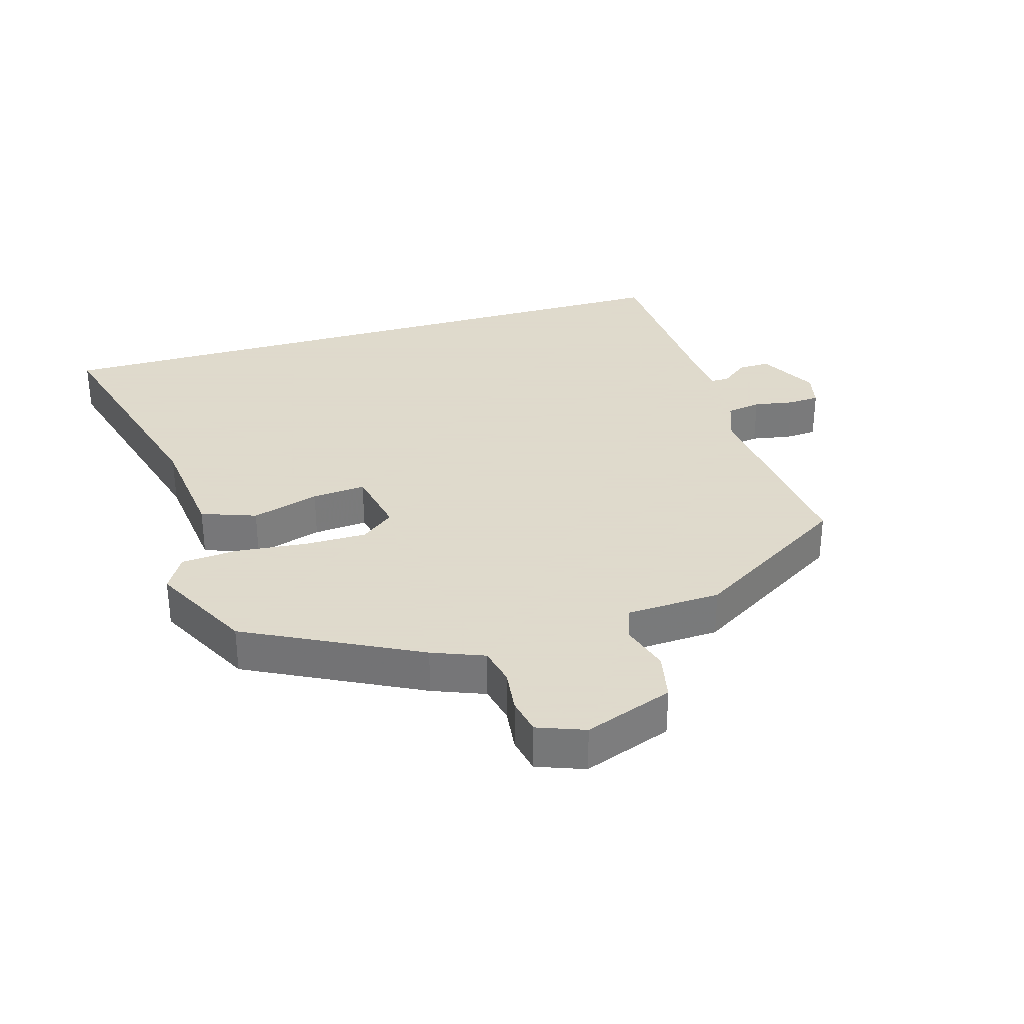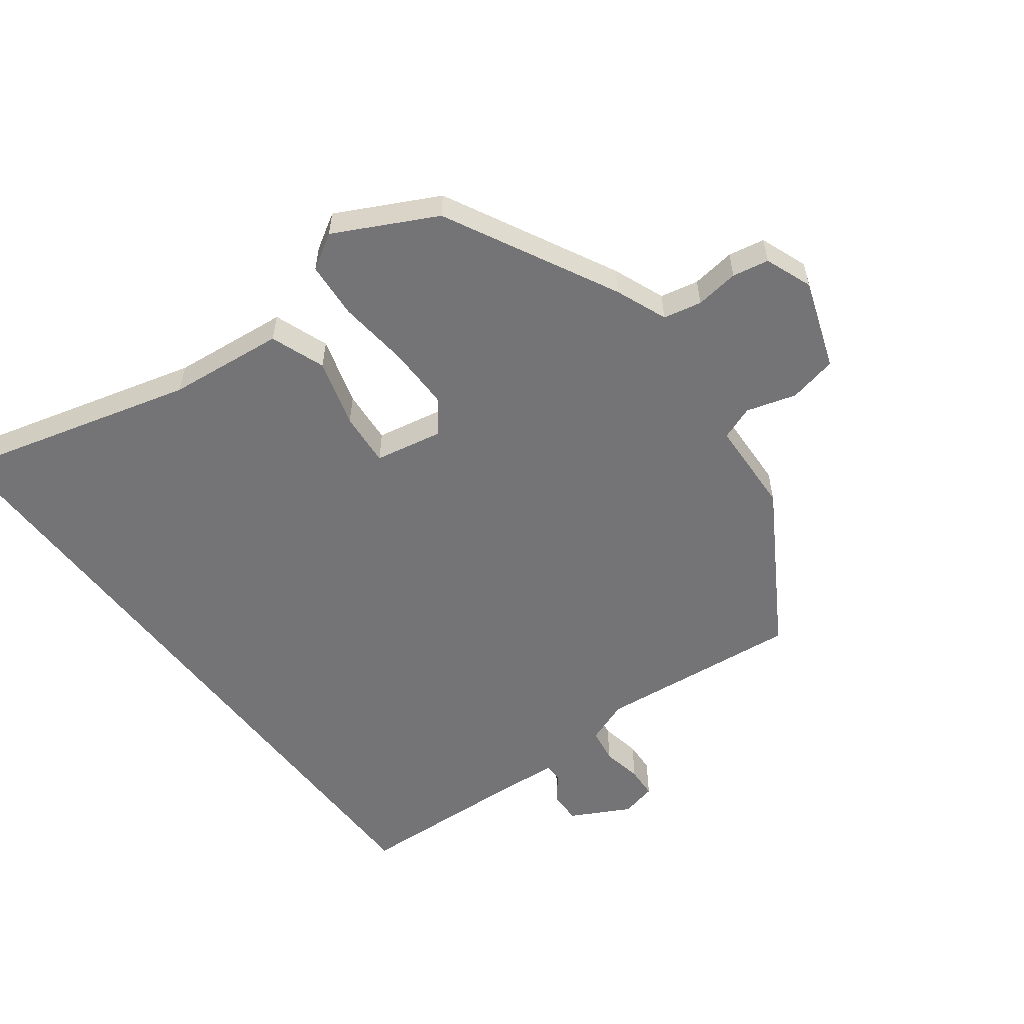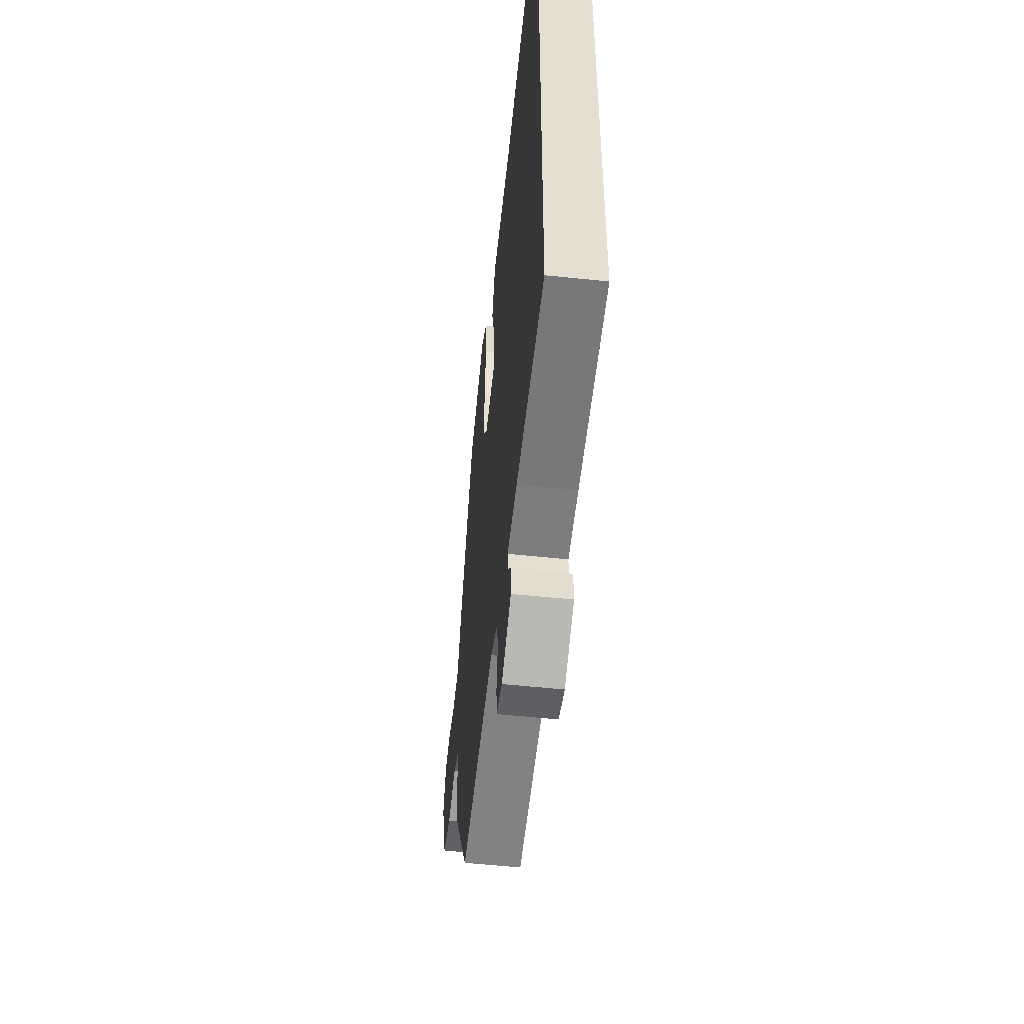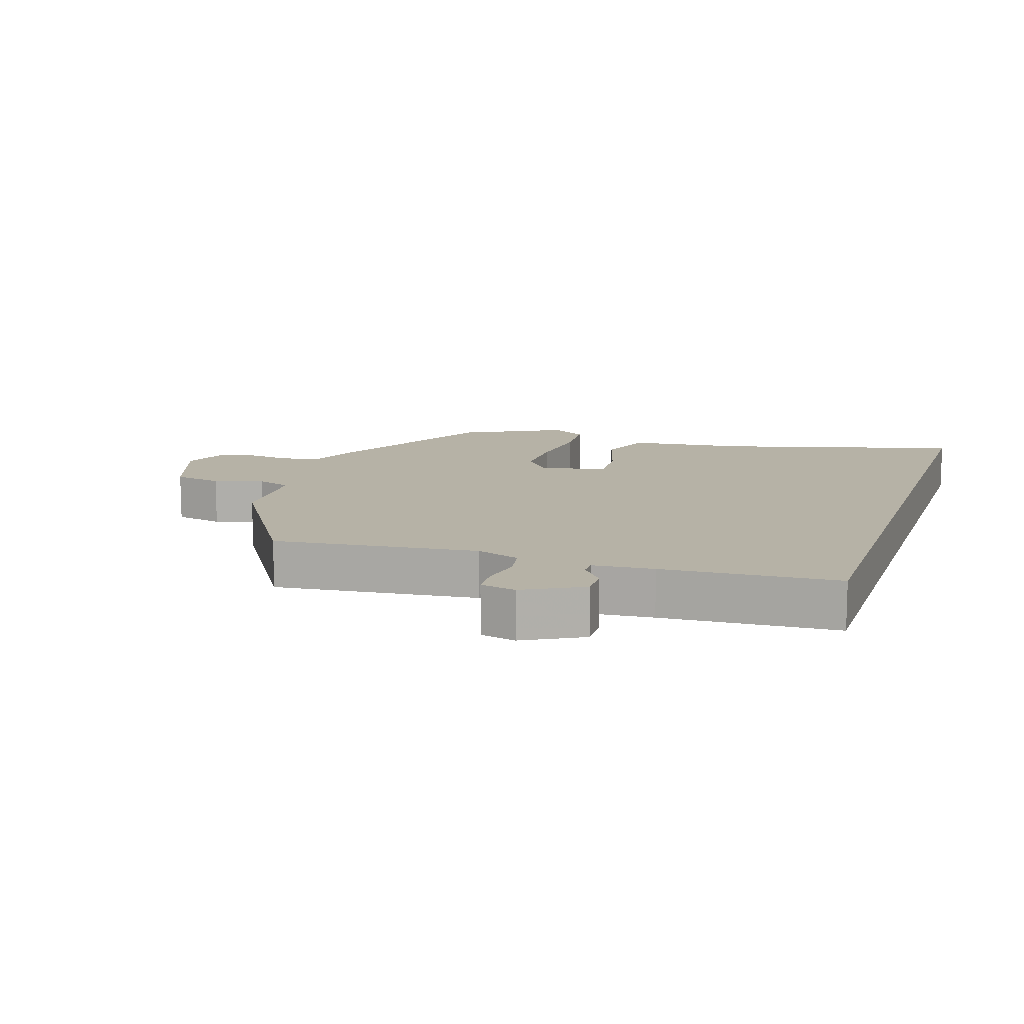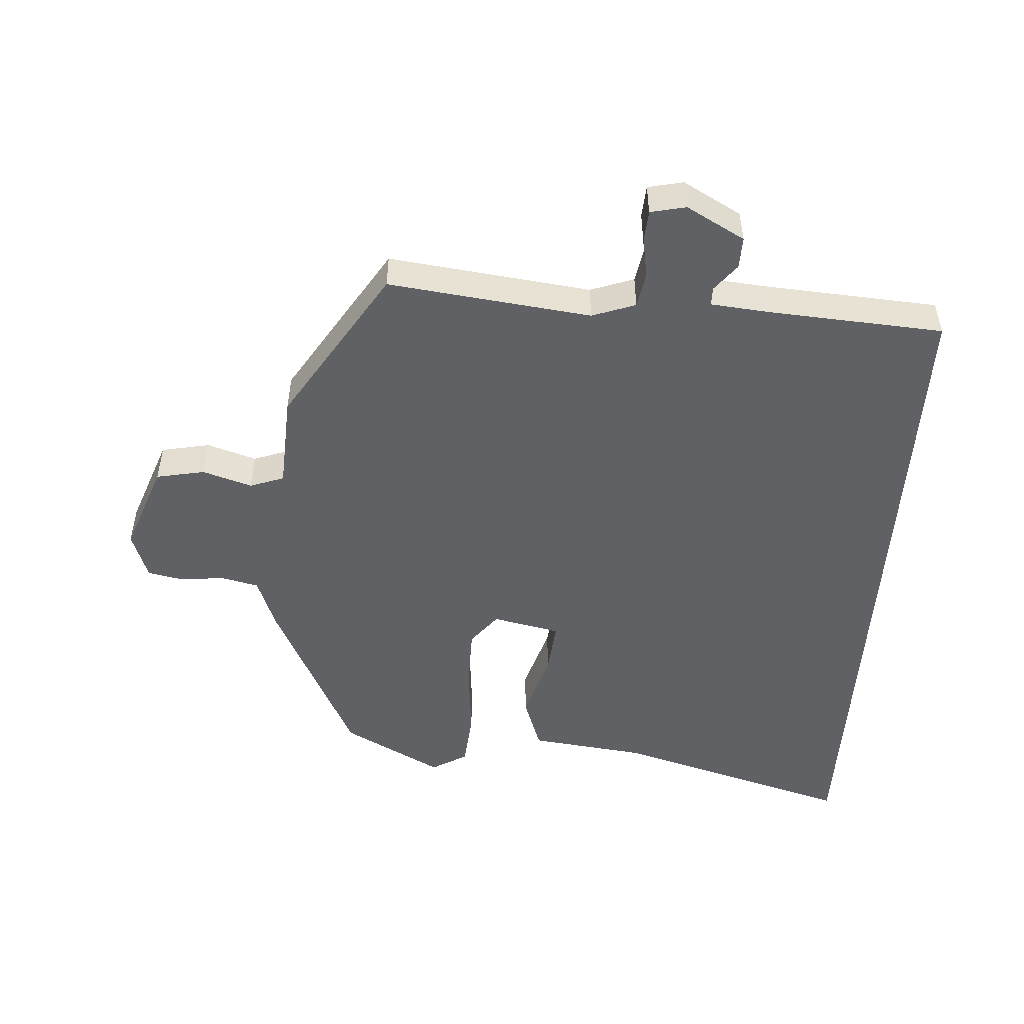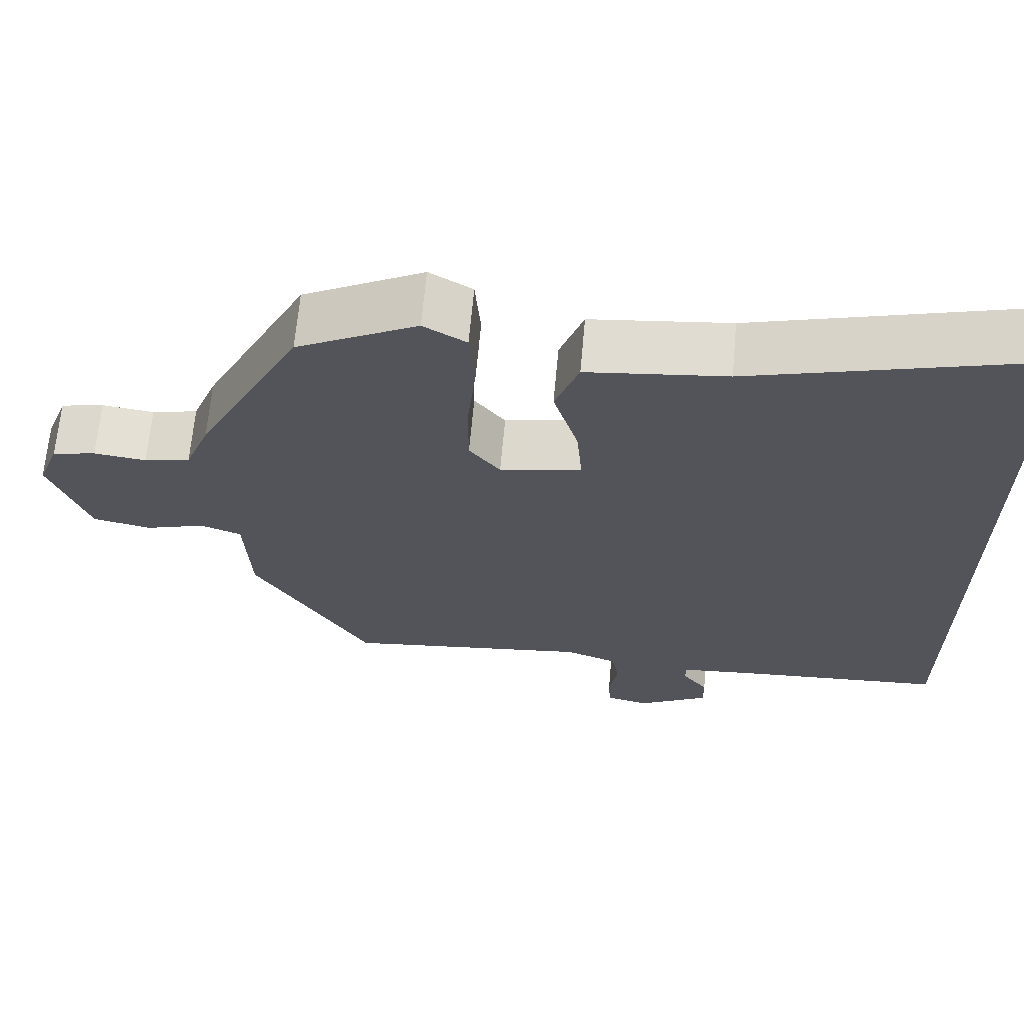
<metadata>
{"format":"obj","ext":"obj","renderer":"f3d","projection":"perspective","resolution":1024,"background":"white","views":[{"elev":32.4,"azim":73.6,"up":"+Y"},{"elev":-56.3,"azim":37.5,"up":"+Y"},{"elev":-54.1,"azim":-96.4,"up":"+Z"},{"elev":12.2,"azim":-161.6,"up":"+Y"},{"elev":-50.3,"azim":176.0,"up":"+Y"},{"elev":66.1,"azim":-174.8,"up":"+Z"}]}
</metadata>
<code>
v -0.5 0.07 -0.48
v -0.5 0.07 0.568
v -0.136 0.07 0.467
v 0.04 0.07 0.447
v 0.07 0.07 0.364
v 0.039 0.07 0.261
v 0.032 0.07 0.179
v 0.135 0.07 0.158
v 0.174 0.07 0.208
v 0.174 0.07 0.303
v 0.163 0.07 0.412
v 0.17 0.07 0.498
v 0.224 0.07 0.53
v 0.376 0.07 0.451
v 0.509 0.07 0.189
v 0.54 0.07 0.11
v 0.598 0.07 0.097
v 0.664 0.07 0.105
v 0.719 0.07 0.094
v 0.746 0.07 0.022
v 0.697 0.07 -0.113
v 0.623 0.07 -0.128
v 0.548 0.07 -0.105
v 0.496 0.07 -0.124
v 0.489 0.07 -0.268
v 0.342 0.07 -0.506
v 0.033 0.07 -0.471
v -0.033 0.07 -0.495
v -0.042 0.07 -0.548
v -0.031 0.07 -0.609
v -0.034 0.07 -0.657
v -0.088 0.07 -0.669
v -0.177 0.07 -0.621
v -0.176 0.07 -0.573
v -0.144 0.07 -0.532
v -0.144 0.07 -0.504
v -0.236 0.07 -0.496
v -0.5 0 -0.48
v -0.5 0 0.568
v -0.136 0 0.467
v 0.04 0 0.447
v 0.07 0 0.364
v 0.039 0 0.261
v 0.032 0 0.179
v 0.135 0 0.158
v 0.174 0 0.208
v 0.174 0 0.303
v 0.163 0 0.412
v 0.17 0 0.498
v 0.224 0 0.53
v 0.376 0 0.451
v 0.509 0 0.189
v 0.54 0 0.11
v 0.598 0 0.097
v 0.664 0 0.105
v 0.719 0 0.094
v 0.746 0 0.022
v 0.697 0 -0.113
v 0.623 0 -0.128
v 0.548 0 -0.105
v 0.496 0 -0.124
v 0.489 0 -0.268
v 0.342 0 -0.506
v 0.033 0 -0.471
v -0.033 0 -0.495
v -0.042 0 -0.548
v -0.031 0 -0.609
v -0.034 0 -0.657
v -0.088 0 -0.669
v -0.177 0 -0.621
v -0.176 0 -0.573
v -0.144 0 -0.532
v -0.144 0 -0.504
v -0.236 0 -0.496
f 32 33 34 35
f 32 35 36
f 29 30 31 32
f 28 29 32 36
f 27 28 36 37
f 24 25 26 27
f 20 21 22 23
f 20 23 24
f 17 18 19 20
f 16 17 20 24
f 10 11 12 13
f 9 10 13 14
f 8 9 14 15
f 3 4 5 6
f 3 6 7
f 2 3 7
f 1 2 7
f 37 1 7 8
f 16 24 27 37
f 8 15 16 37
f 72 71 70 69
f 73 72 69
f 69 68 67 66
f 73 69 66 65
f 74 73 65 64
f 64 63 62 61
f 60 59 58 57
f 61 60 57
f 57 56 55 54
f 61 57 54 53
f 50 49 48 47
f 51 50 47 46
f 52 51 46 45
f 43 42 41 40
f 44 43 40
f 44 40 39
f 44 39 38
f 45 44 38 74
f 74 64 61 53
f 74 53 52 45
f 1 38 39 2
f 2 39 40 3
f 3 40 41 4
f 4 41 42 5
f 5 42 43 6
f 6 43 44 7
f 7 44 45 8
f 8 45 46 9
f 9 46 47 10
f 10 47 48 11
f 11 48 49 12
f 12 49 50 13
f 13 50 51 14
f 14 51 52 15
f 15 52 53 16
f 16 53 54 17
f 17 54 55 18
f 18 55 56 19
f 19 56 57 20
f 20 57 58 21
f 21 58 59 22
f 22 59 60 23
f 23 60 61 24
f 24 61 62 25
f 25 62 63 26
f 26 63 64 27
f 27 64 65 28
f 28 65 66 29
f 29 66 67 30
f 30 67 68 31
f 31 68 69 32
f 32 69 70 33
f 33 70 71 34
f 34 71 72 35
f 35 72 73 36
f 36 73 74 37
f 37 74 38 1

</code>
